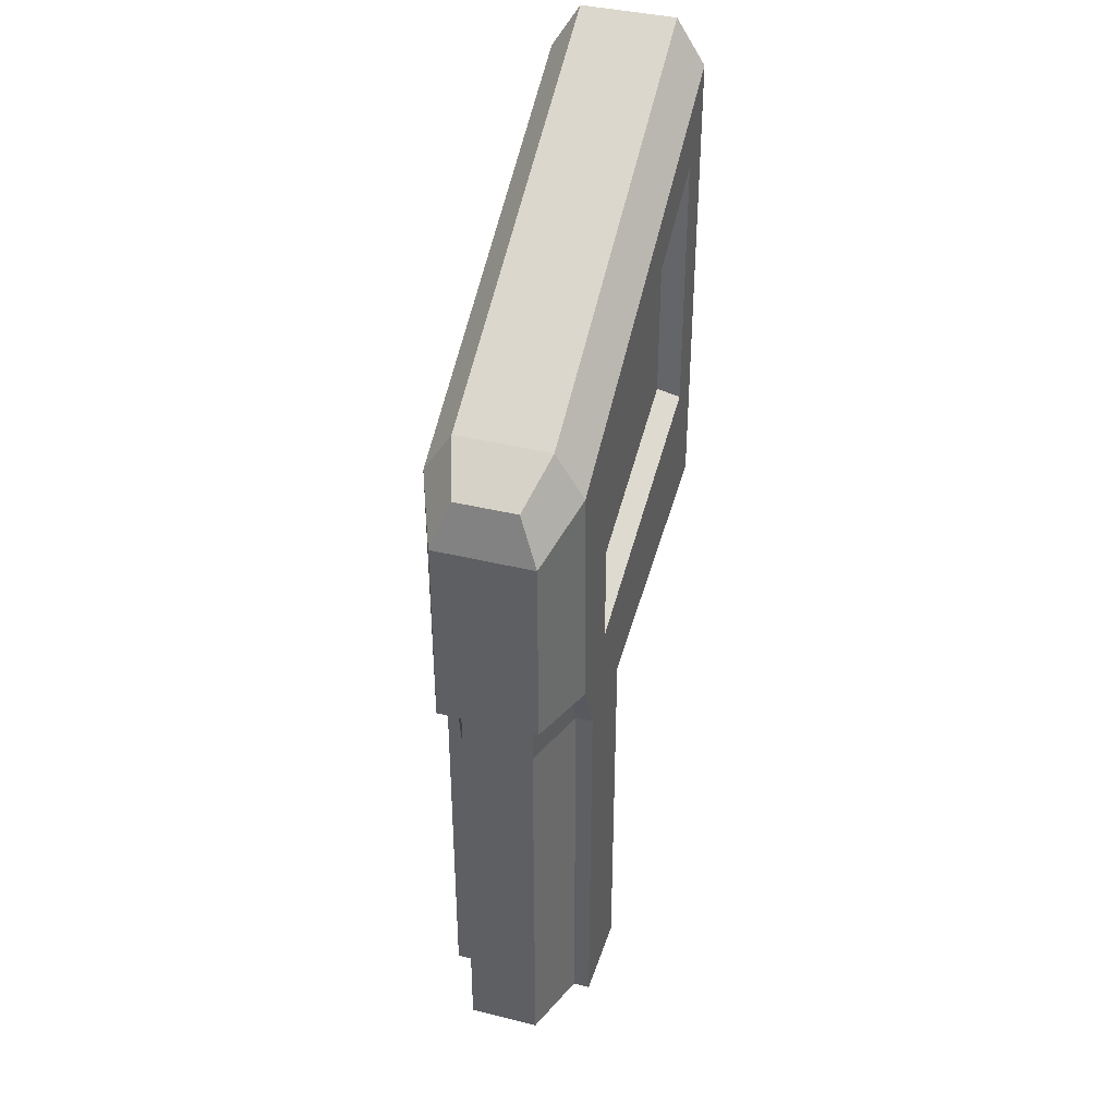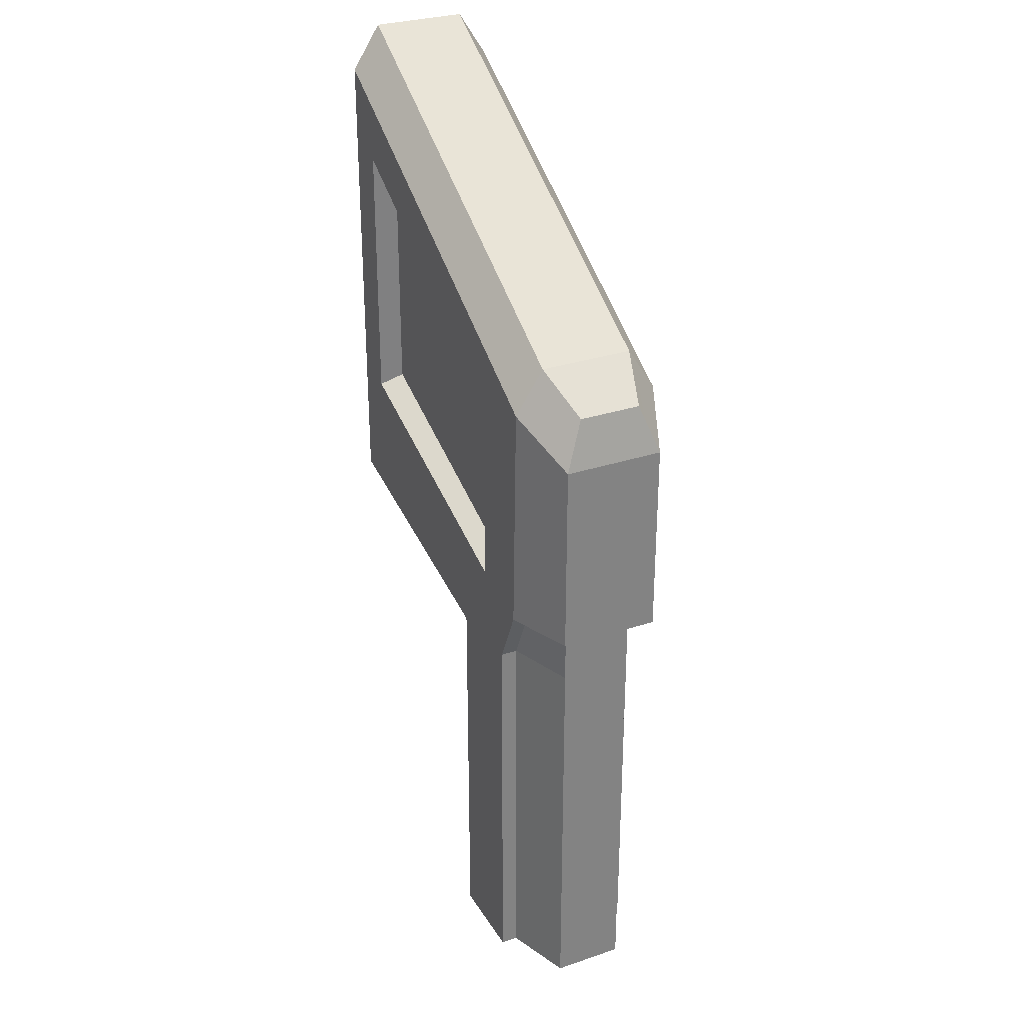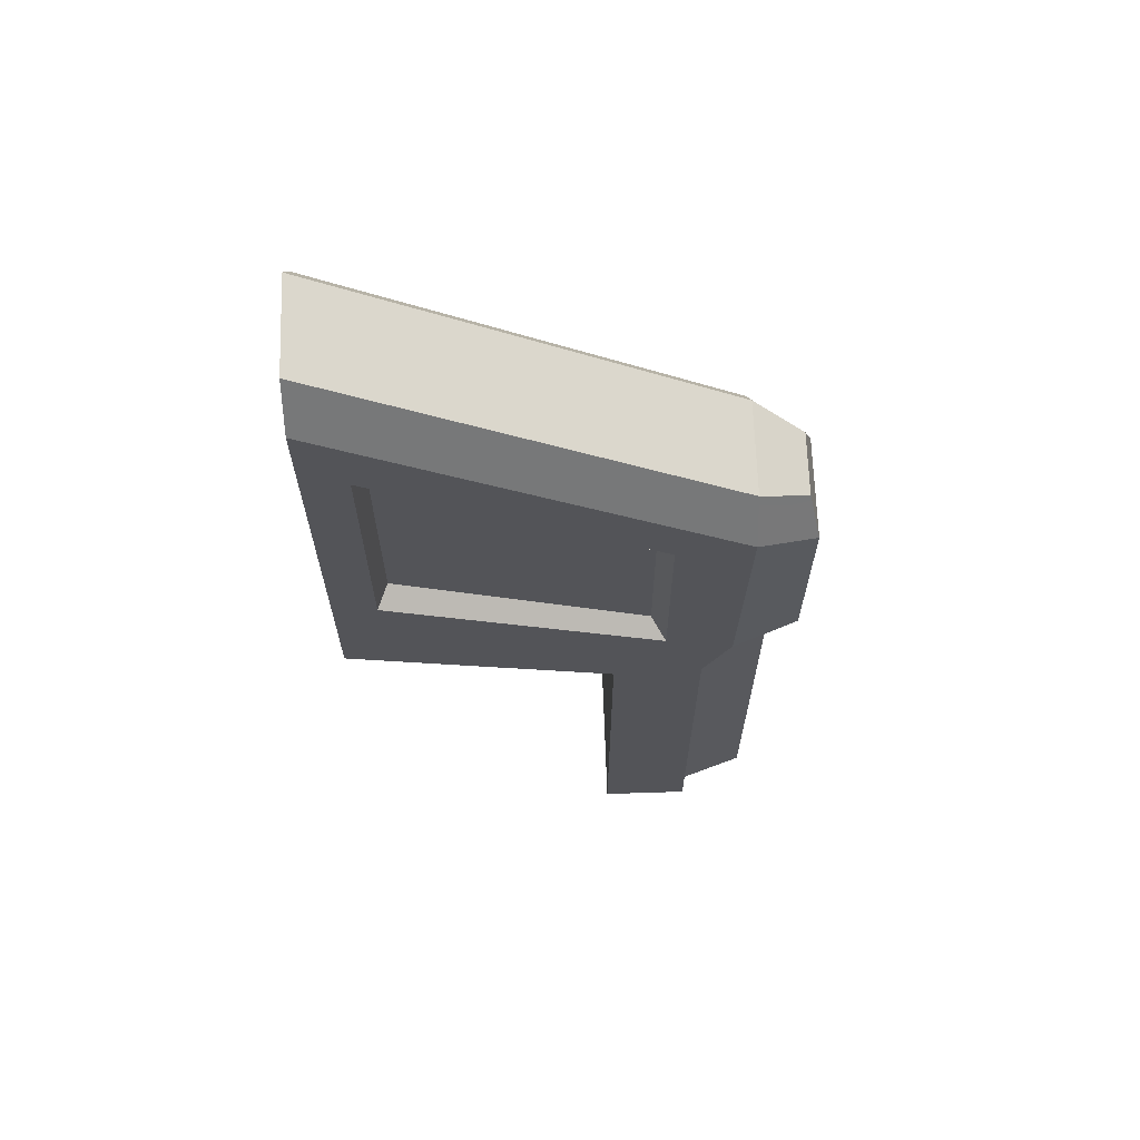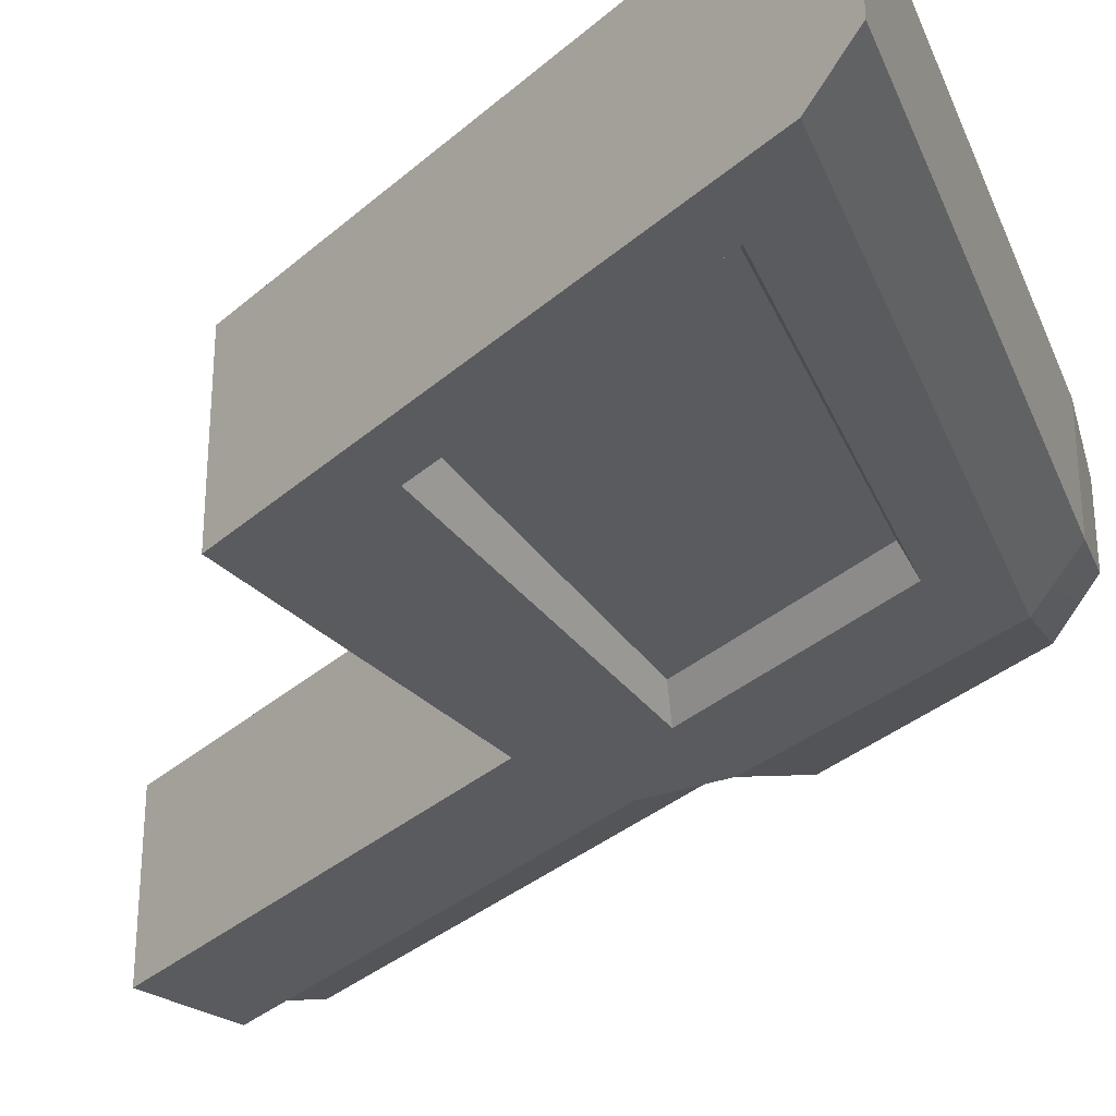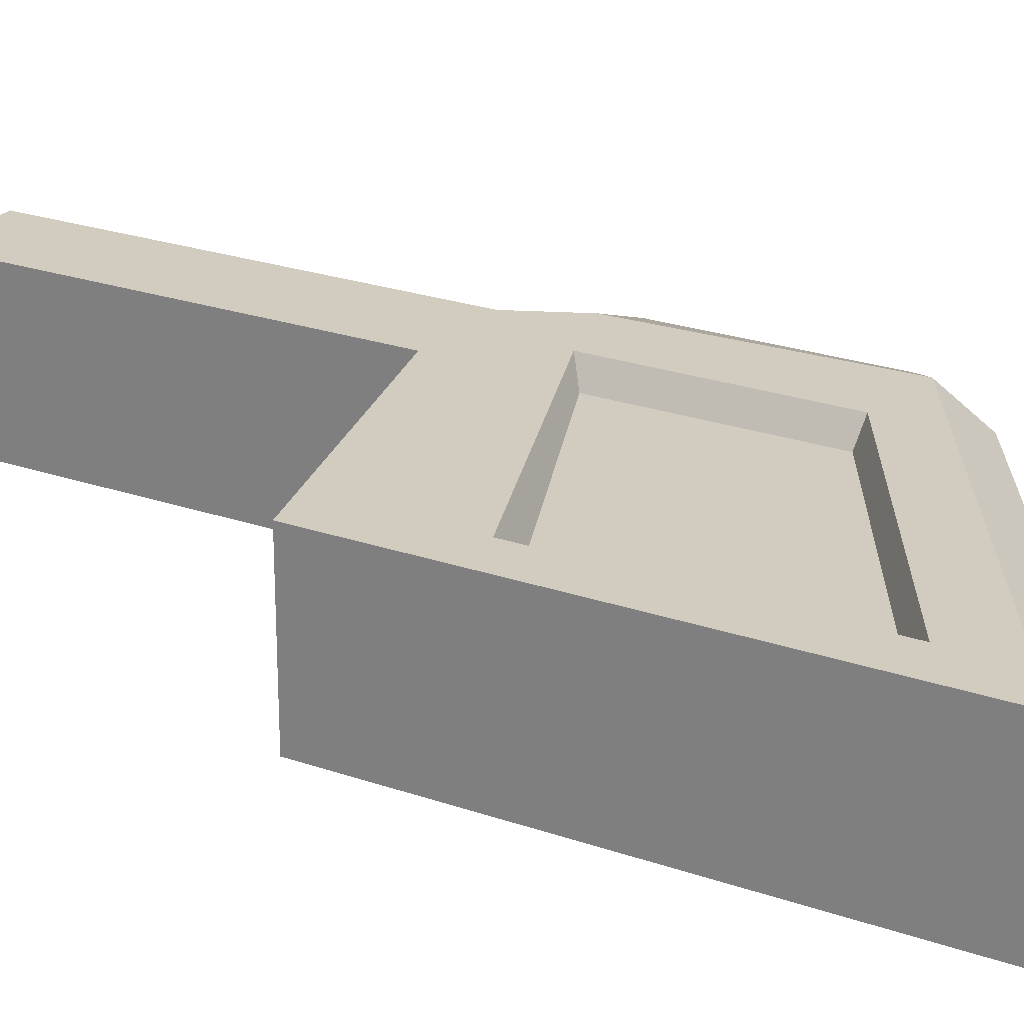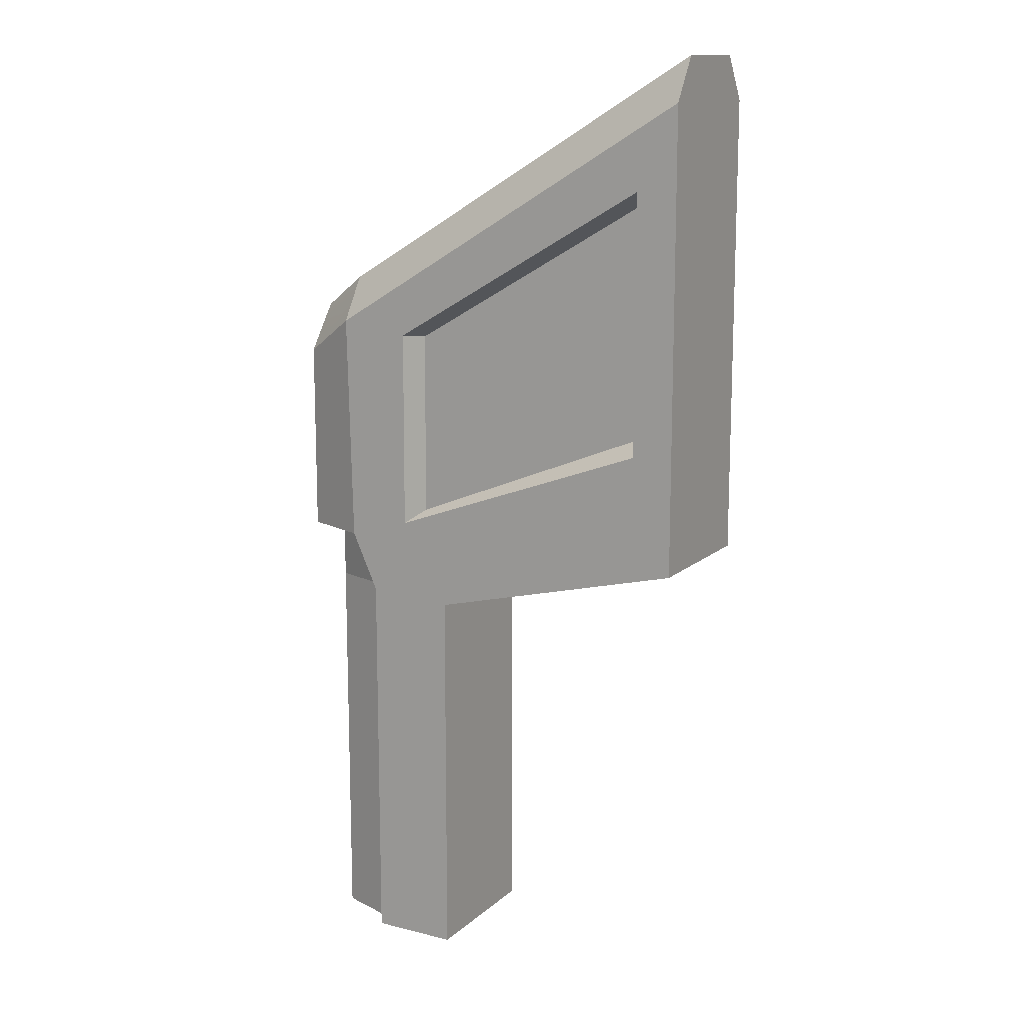
<metadata>
{"format":"obj","ext":"obj","renderer":"f3d","projection":"perspective","resolution":1024,"background":"white","views":[{"elev":38.9,"azim":-72.8,"up":"+Y"},{"elev":29.9,"azim":-116.1,"up":"+Y"},{"elev":66.2,"azim":178.1,"up":"+Y"},{"elev":-32.7,"azim":140.5,"up":"+Z"},{"elev":24.1,"azim":120.0,"up":"+Z"},{"elev":13.4,"azim":29.2,"up":"+Y"}]}
</metadata>
<code>
v -133.5 391.8 -30.05
v -133.5 391.8 30.05
v 133.5 554.9 -45.08
v 133.5 554.9 45.08
v -24.81 2.5e-05 -45.08
v -24.81 2.5e-05 45.08
v 133.5 274.6 -45.08
v -133.5 274.6 -30.05
v -133.5 274.6 30.05
v 133.5 274.6 45.08
v -93.95 274.6 45.08
v -97.19 415.2 45.08
v -97.19 415.2 -45.08
v -93.95 274.6 -45.08
v -77.65 2e-06 -45.08
v -77.65 2e-06 45.08
v -77.65 2e-06 -35.02
v -77.65 2e-06 35.02
v -117.7 2e-06 21.25
v -117.7 2e-06 -21.25
v -93.95 274.6 -35.02
v -117.7 274.6 -21.25
v -117.7 274.6 21.25
v -93.95 274.6 35.02
v -126.8 421.3 -18.78
v -126.8 421.3 18.78
v -97.19 441.7 28.17
v -97.19 441.7 -28.17
v 133.5 581.3 28.17
v 133.5 581.3 -28.17
v -117.7 238.9 -21.25
v -117.7 238.9 21.25
v -77.65 238.9 35.02
v -77.65 238.9 45.08
v -24.81 235.3 45.08
v -24.81 235.3 -45.08
v -77.65 238.9 -45.08
v -77.65 238.9 -35.02
v -54.39 286.4 45.08
v -53.93 408.6 45.08
v 108.3 345.9 45.08
v 108.3 503.6 45.08
v 108.3 345.9 -45.08
v -54.39 286.4 -45.08
v -53.93 408.6 -45.08
v 108.3 503.6 -45.08
v -46.06 293.6 32.15
v -45.64 407 32.15
v 102.1 353.1 32.15
v 102.1 493.3 32.15
v 102.1 353.1 -32.15
v -46.06 293.6 -32.15
v -45.64 407 -32.15
v 102.1 493.3 -32.15
v -97.19 428.5 -36.63
v -130.2 406.6 -24.41
v -130.2 406.6 24.41
v -97.19 428.5 36.63
v 133.5 568.1 36.63
v 133.5 568.1 -36.63
f 8 9 2 1
f 25 26 27 28
f 3 4 10 7
f 17 18 19 20
f 9 11 12 2
f 13 14 8 1
f 21 38 31 22
f 31 32 23 22
f 32 33 24 23
f 7 10 35 36
f 48 47 49 50
f 28 27 29 30
f 51 52 53 54
f 16 18 17 15 5 6
f 14 37 38 21
f 8 14 21 22
f 9 8 22 23
f 33 34 11 24
f 11 9 23 24
f 56 57 26 25
f 57 58 27 26
f 55 56 25 28
f 58 59 29 27
f 59 60 30 29
f 60 55 28 30
f 20 19 32 31
f 19 18 33 32
f 16 34 33 18
f 35 34 16 6
f 36 35 6 5
f 5 15 37 36
f 38 37 15 17
f 31 38 17 20
f 12 11 39 40
f 35 39 11 34
f 10 4 42 41
f 4 12 40 42
f 36 44 43 7
f 14 13 45 44
f 13 3 46 45
f 3 7 43 46
f 40 39 47 48
f 39 41 49 47
f 41 42 50 49
f 42 40 48 50
f 43 44 52 51
f 44 45 53 52
f 45 46 54 53
f 46 43 51 54
f 13 1 56 55
f 1 2 57 56
f 2 12 58 57
f 12 4 59 58
f 4 3 60 59
f 3 13 55 60
f 14 44 36 37
f 10 41 39 35

</code>
